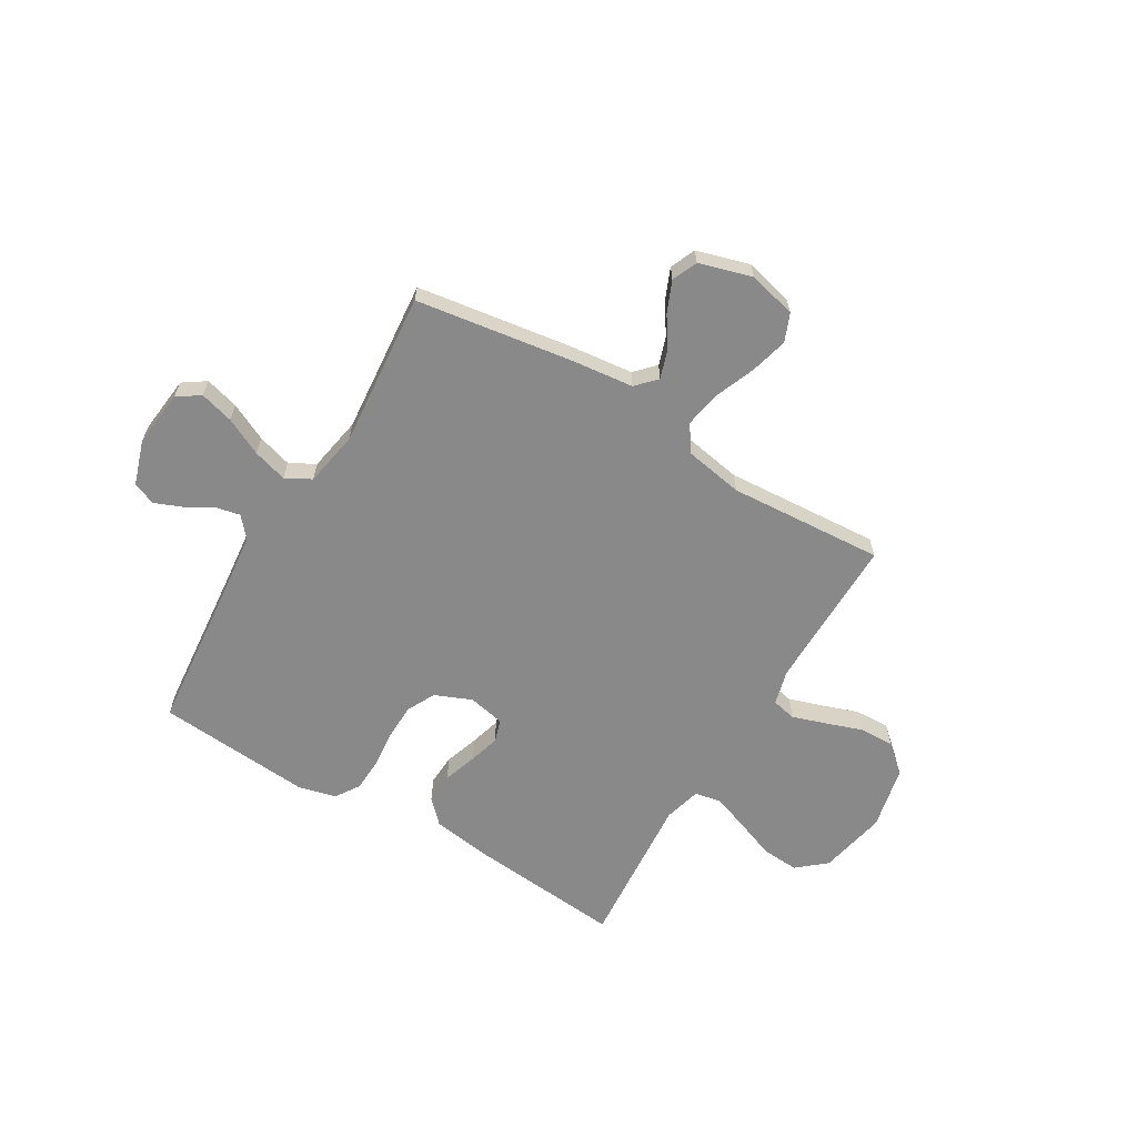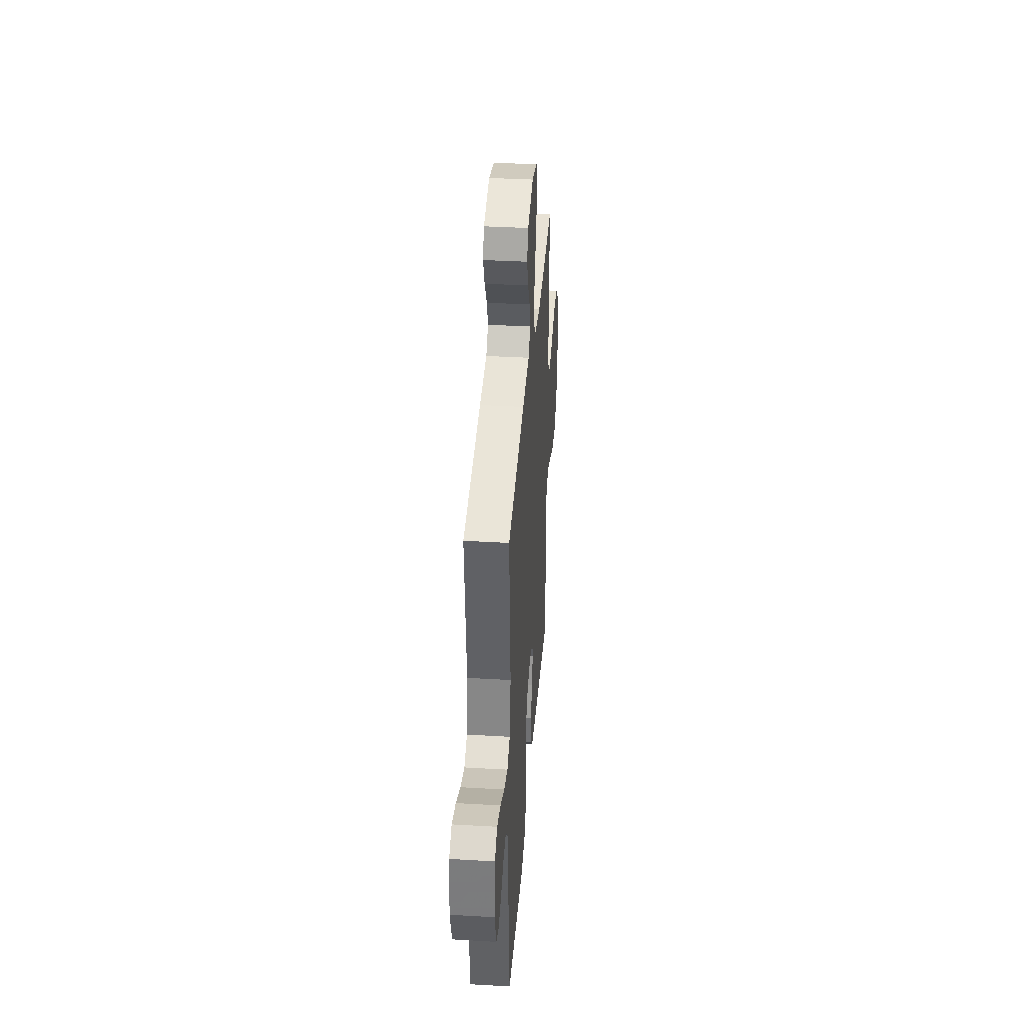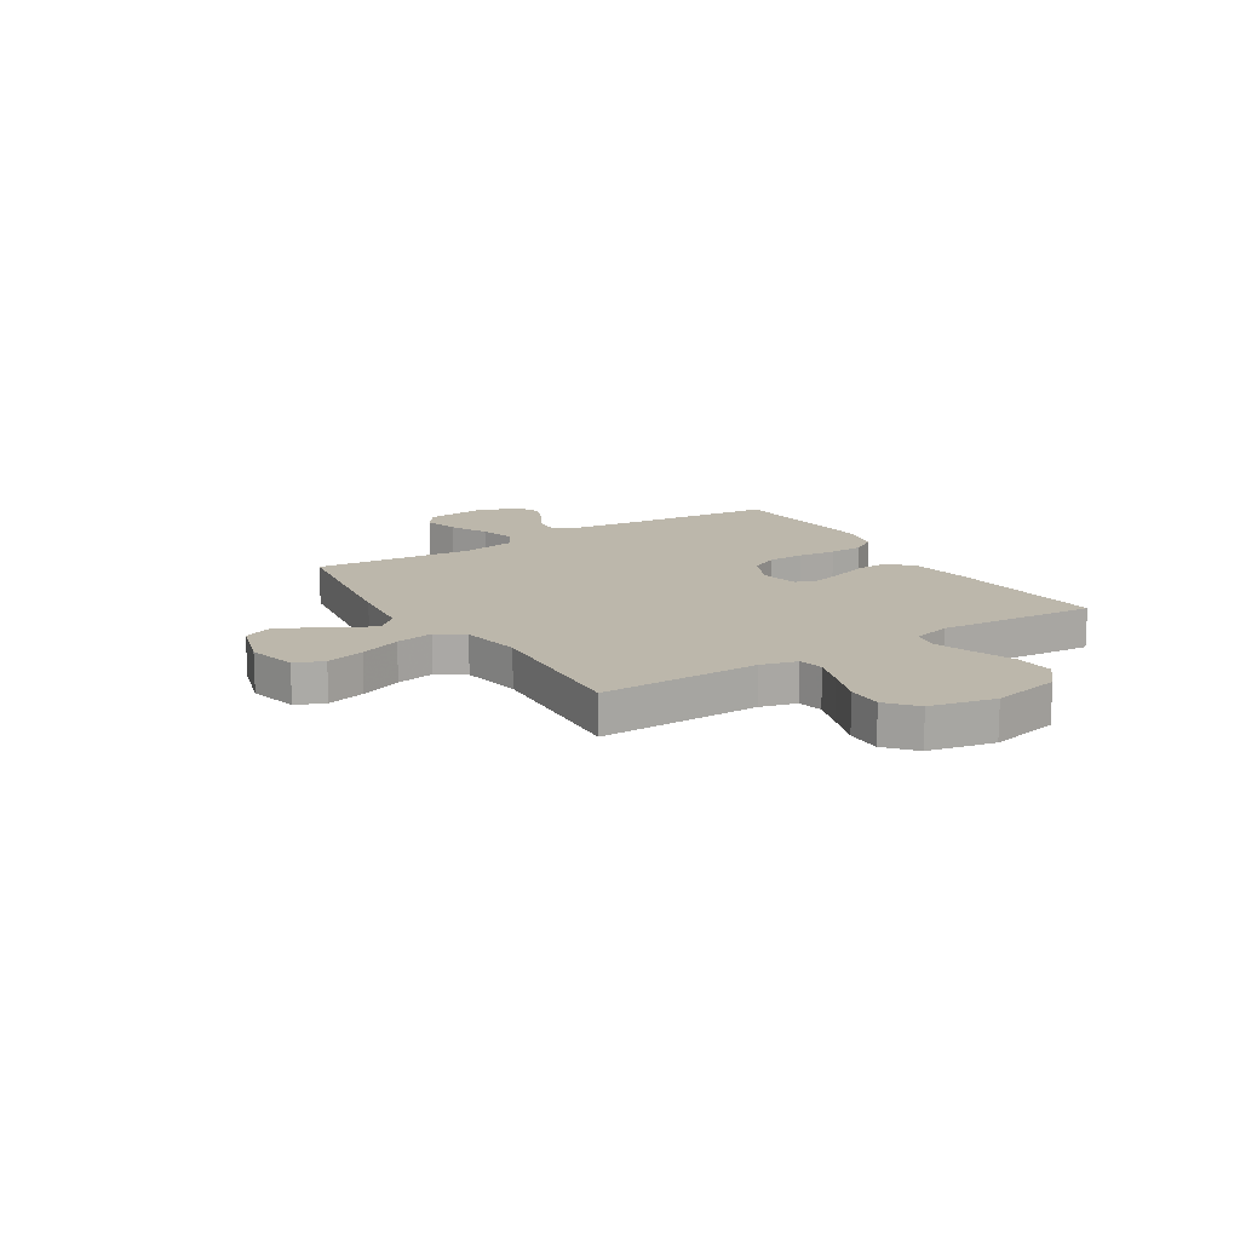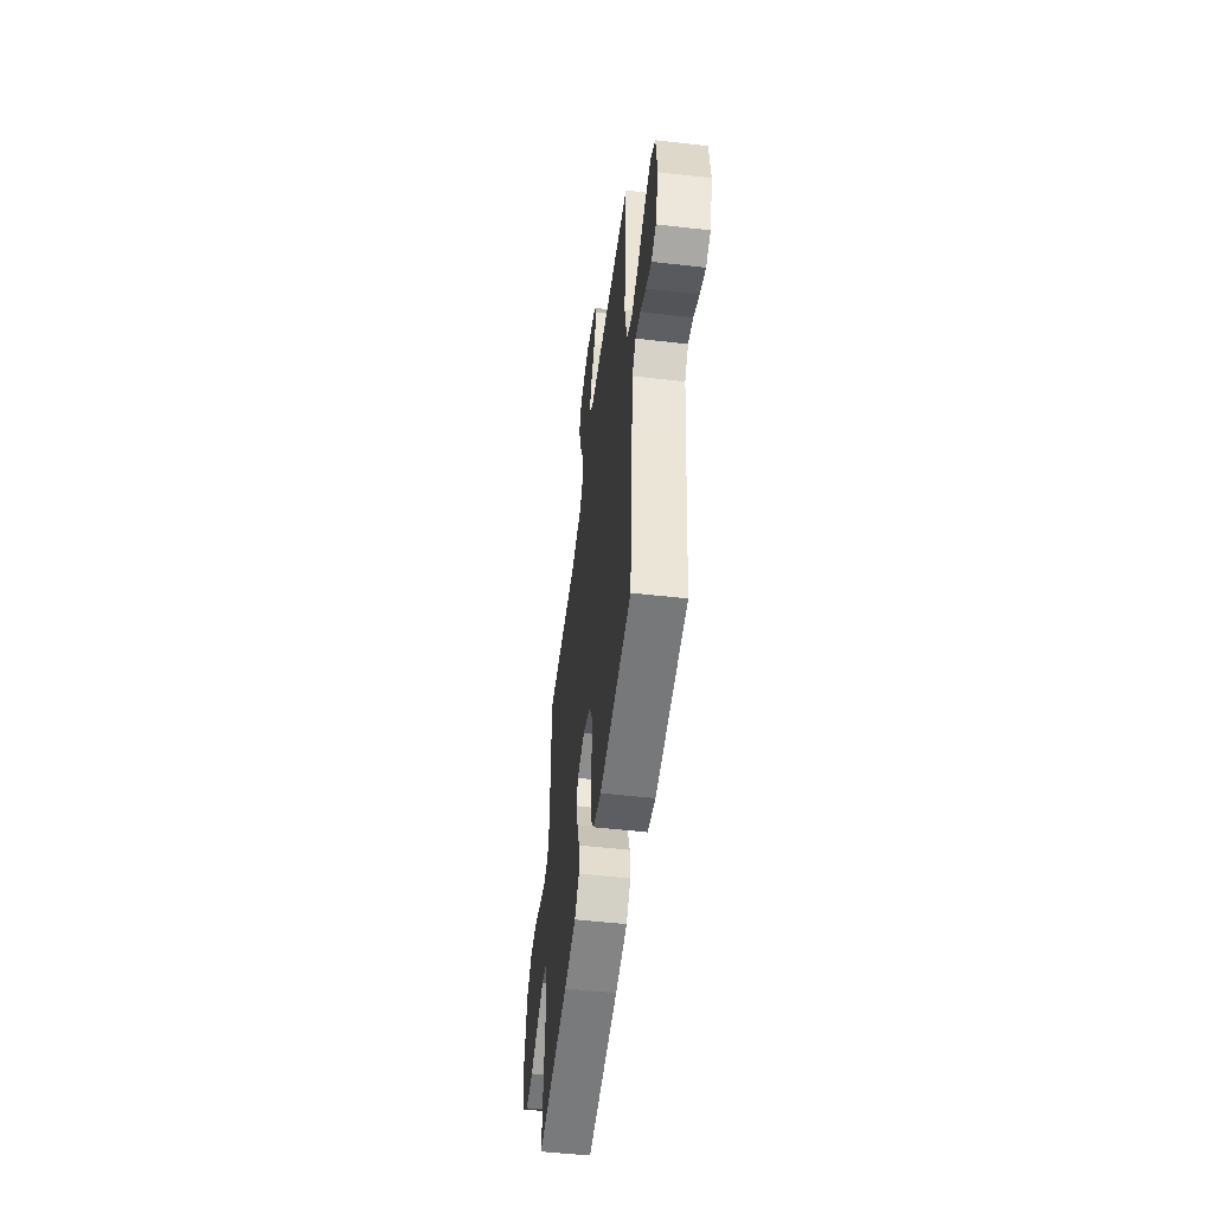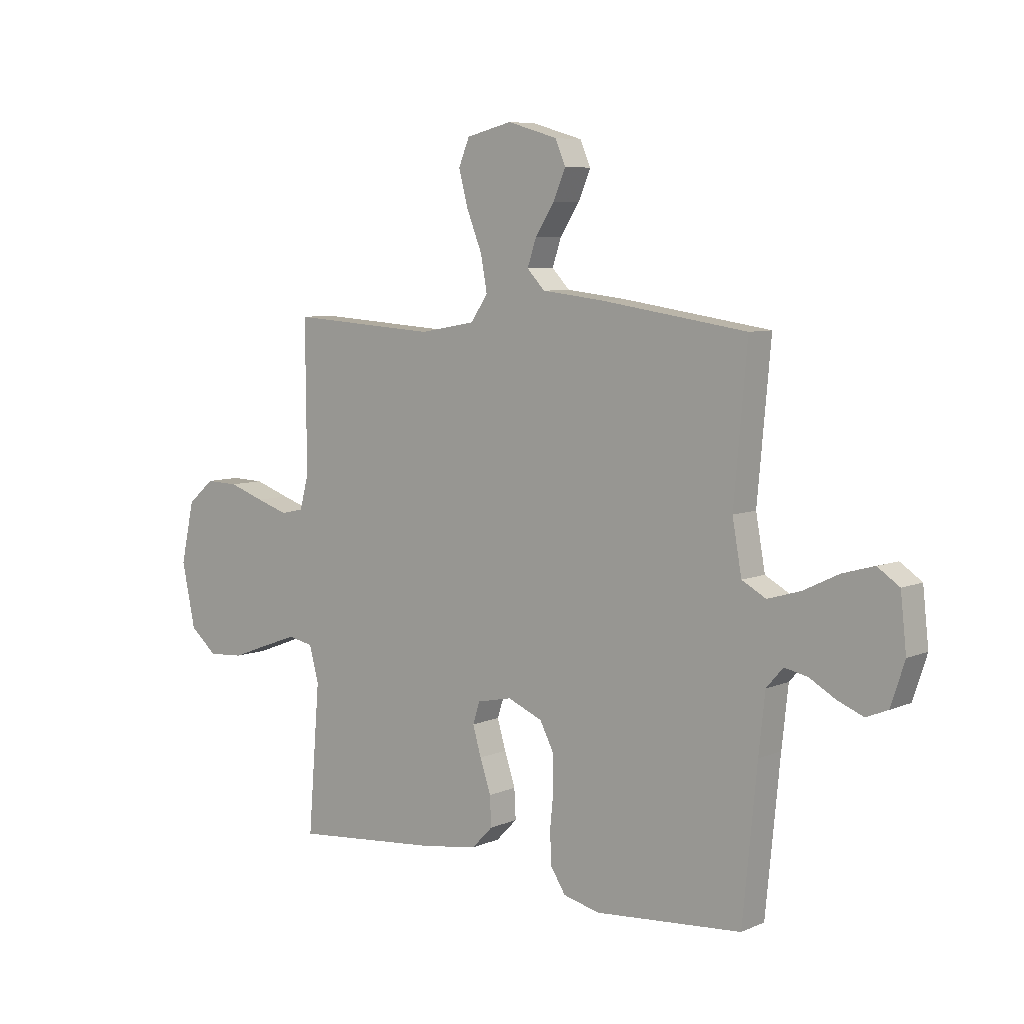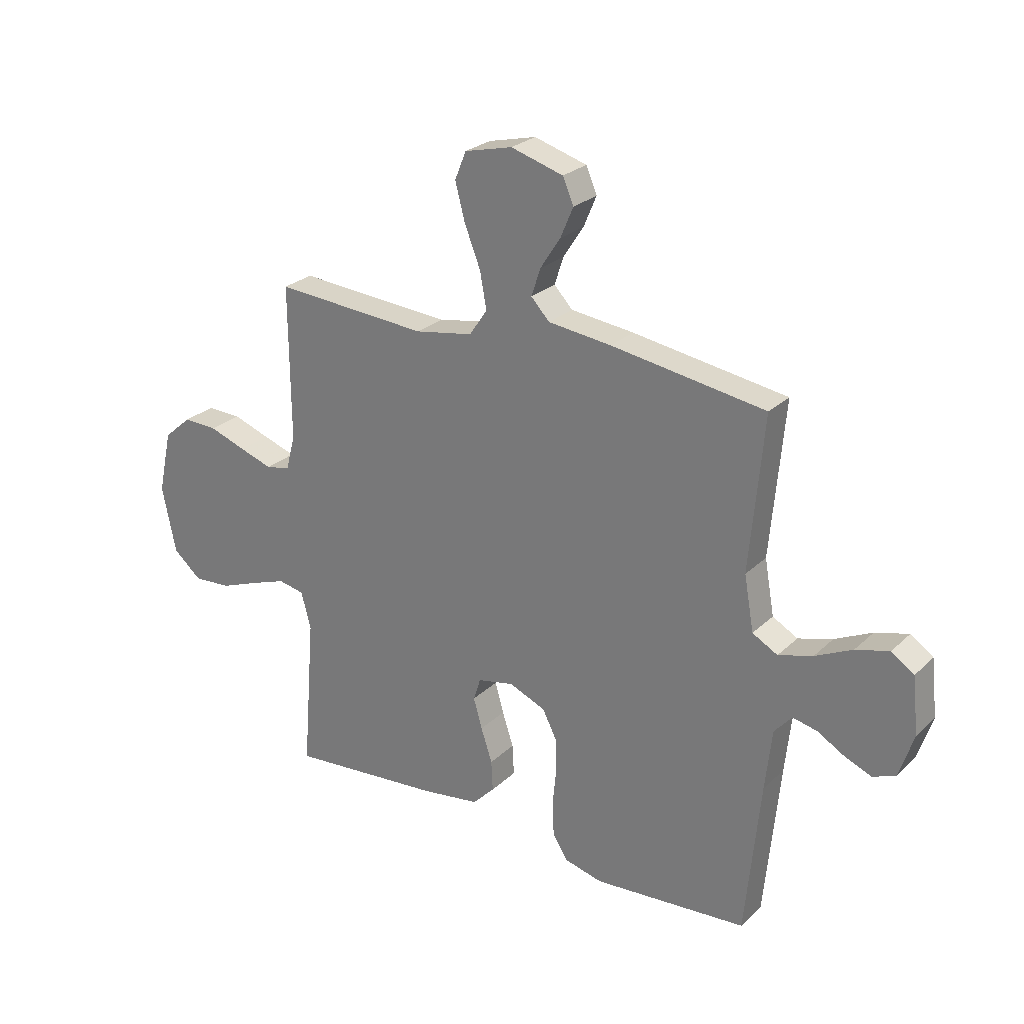
<metadata>
{"format":"obj","ext":"obj","renderer":"f3d","projection":"perspective","resolution":1024,"background":"white","views":[{"elev":-63.2,"azim":-30.8,"up":"+Y"},{"elev":37.1,"azim":-85.7,"up":"+Z"},{"elev":14.4,"azim":58.0,"up":"+Y"},{"elev":-52.8,"azim":-97.0,"up":"+Z"},{"elev":7.0,"azim":-140.7,"up":"+Z"},{"elev":25.9,"azim":-145.2,"up":"+Z"}]}
</metadata>
<code>
v 0.5 0.07 0.5
v 0.498 0.07 0.2
v 0.516 0.07 0.132
v 0.563 0.07 0.122
v 0.627 0.07 0.143
v 0.699 0.07 0.168
v 0.766 0.07 0.17
v 0.82 0.07 0.123
v 0.847 0.07 0
v 0.82 0.07 -0.13
v 0.765 0.07 -0.177
v 0.692 0.07 -0.172
v 0.616 0.07 -0.143
v 0.546 0.07 -0.118
v 0.495 0.07 -0.128
v 0.476 0.07 -0.2
v 0.5 0.07 -0.5
v 0.2 0.07 -0.473
v 0.086 0.07 -0.456
v 0.043 0.07 -0.412
v 0.046 0.07 -0.352
v 0.068 0.07 -0.286
v 0.085 0.07 -0.227
v 0.071 0.07 -0.183
v 0 0.07 -0.168
v -0.071 0.07 -0.198
v -0.099 0.07 -0.253
v -0.1 0.07 -0.322
v -0.093 0.07 -0.394
v -0.096 0.07 -0.459
v -0.126 0.07 -0.506
v -0.2 0.07 -0.524
v -0.5 0.07 -0.5
v -0.529 0.07 -0.2
v -0.542 0.07 -0.081
v -0.576 0.07 -0.042
v -0.623 0.07 -0.052
v -0.677 0.07 -0.083
v -0.729 0.07 -0.104
v -0.773 0.07 -0.086
v -0.801 0.07 0
v -0.789 0.07 0.11
v -0.745 0.07 0.14
v -0.68 0.07 0.122
v -0.608 0.07 0.087
v -0.541 0.07 0.067
v -0.492 0.07 0.094
v -0.473 0.07 0.2
v -0.5 0.07 0.5
v -0.2 0.07 0.545
v -0.077 0.07 0.559
v -0.041 0.07 0.597
v -0.059 0.07 0.651
v -0.098 0.07 0.711
v -0.123 0.07 0.77
v -0.102 0.07 0.819
v 0 0.07 0.849
v 0.093 0.07 0.826
v 0.115 0.07 0.772
v 0.096 0.07 0.7
v 0.065 0.07 0.622
v 0.052 0.07 0.551
v 0.087 0.07 0.5
v 0.2 0.07 0.48
v 0.5 0 0.5
v 0.498 0 0.2
v 0.516 0 0.132
v 0.563 0 0.122
v 0.627 0 0.143
v 0.699 0 0.168
v 0.766 0 0.17
v 0.82 0 0.123
v 0.847 0 0
v 0.82 0 -0.13
v 0.765 0 -0.177
v 0.692 0 -0.172
v 0.616 0 -0.143
v 0.546 0 -0.118
v 0.495 0 -0.128
v 0.476 0 -0.2
v 0.5 0 -0.5
v 0.2 0 -0.473
v 0.086 0 -0.456
v 0.043 0 -0.412
v 0.046 0 -0.352
v 0.068 0 -0.286
v 0.085 0 -0.227
v 0.071 0 -0.183
v 0 0 -0.168
v -0.071 0 -0.198
v -0.099 0 -0.253
v -0.1 0 -0.322
v -0.093 0 -0.394
v -0.096 0 -0.459
v -0.126 0 -0.506
v -0.2 0 -0.524
v -0.5 0 -0.5
v -0.529 0 -0.2
v -0.542 0 -0.081
v -0.576 0 -0.042
v -0.623 0 -0.052
v -0.677 0 -0.083
v -0.729 0 -0.104
v -0.773 0 -0.086
v -0.801 0 0
v -0.789 0 0.11
v -0.745 0 0.14
v -0.68 0 0.122
v -0.608 0 0.087
v -0.541 0 0.067
v -0.492 0 0.094
v -0.473 0 0.2
v -0.5 0 0.5
v -0.2 0 0.545
v -0.077 0 0.559
v -0.041 0 0.597
v -0.059 0 0.651
v -0.098 0 0.711
v -0.123 0 0.77
v -0.102 0 0.819
v 0 0 0.849
v 0.093 0 0.826
v 0.115 0 0.772
v 0.096 0 0.7
v 0.065 0 0.622
v 0.052 0 0.551
v 0.087 0 0.5
v 0.2 0 0.48
f 59 60 61
f 58 59 61
f 57 58 61
f 56 57 61
f 55 56 61
f 54 55 61
f 53 54 61
f 52 53 61 62
f 51 52 62 63
f 50 51 63
f 49 50 63
f 48 49 63
f 43 44 45
f 42 43 45
f 41 42 45
f 40 41 45
f 39 40 45
f 38 39 45
f 37 38 45
f 36 37 45 46
f 35 36 46 47
f 32 33 34
f 31 32 34
f 30 31 34
f 29 30 34
f 28 29 34
f 34 35 47
f 28 34 47
f 27 28 47
f 20 21 22
f 19 20 22
f 18 19 22
f 17 18 22
f 16 17 22
f 15 16 22 23
f 11 12 13
f 10 11 13
f 9 10 13
f 8 9 13
f 7 8 13
f 6 7 13
f 5 6 13
f 4 5 13 14
f 3 4 14 15
f 64 1 2
f 15 23 24
f 3 15 24
f 2 3 24
f 64 2 24
f 48 63 64
f 47 48 64
f 27 47 64
f 26 27 64
f 64 24 25
f 25 26 64
f 125 124 123
f 125 123 122
f 125 122 121
f 125 121 120
f 125 120 119
f 125 119 118
f 125 118 117
f 126 125 117 116
f 127 126 116 115
f 127 115 114
f 127 114 113
f 127 113 112
f 109 108 107
f 109 107 106
f 109 106 105
f 109 105 104
f 109 104 103
f 109 103 102
f 109 102 101
f 110 109 101 100
f 111 110 100 99
f 98 97 96
f 98 96 95
f 98 95 94
f 98 94 93
f 98 93 92
f 111 99 98
f 111 98 92
f 111 92 91
f 86 85 84
f 86 84 83
f 86 83 82
f 86 82 81
f 86 81 80
f 87 86 80 79
f 77 76 75
f 77 75 74
f 77 74 73
f 77 73 72
f 77 72 71
f 77 71 70
f 77 70 69
f 78 77 69 68
f 79 78 68 67
f 66 65 128
f 88 87 79
f 88 79 67
f 88 67 66
f 88 66 128
f 128 127 112
f 128 112 111
f 128 111 91
f 128 91 90
f 89 88 128
f 128 90 89
f 1 65 66 2
f 2 66 67 3
f 3 67 68 4
f 4 68 69 5
f 5 69 70 6
f 6 70 71 7
f 7 71 72 8
f 8 72 73 9
f 9 73 74 10
f 10 74 75 11
f 11 75 76 12
f 12 76 77 13
f 13 77 78 14
f 14 78 79 15
f 15 79 80 16
f 16 80 81 17
f 17 81 82 18
f 18 82 83 19
f 19 83 84 20
f 20 84 85 21
f 21 85 86 22
f 22 86 87 23
f 23 87 88 24
f 24 88 89 25
f 25 89 90 26
f 26 90 91 27
f 27 91 92 28
f 28 92 93 29
f 29 93 94 30
f 30 94 95 31
f 31 95 96 32
f 32 96 97 33
f 33 97 98 34
f 34 98 99 35
f 35 99 100 36
f 36 100 101 37
f 37 101 102 38
f 38 102 103 39
f 39 103 104 40
f 40 104 105 41
f 41 105 106 42
f 42 106 107 43
f 43 107 108 44
f 44 108 109 45
f 45 109 110 46
f 46 110 111 47
f 47 111 112 48
f 48 112 113 49
f 49 113 114 50
f 50 114 115 51
f 51 115 116 52
f 52 116 117 53
f 53 117 118 54
f 54 118 119 55
f 55 119 120 56
f 56 120 121 57
f 57 121 122 58
f 58 122 123 59
f 59 123 124 60
f 60 124 125 61
f 61 125 126 62
f 62 126 127 63
f 63 127 128 64
f 64 128 65 1

</code>
